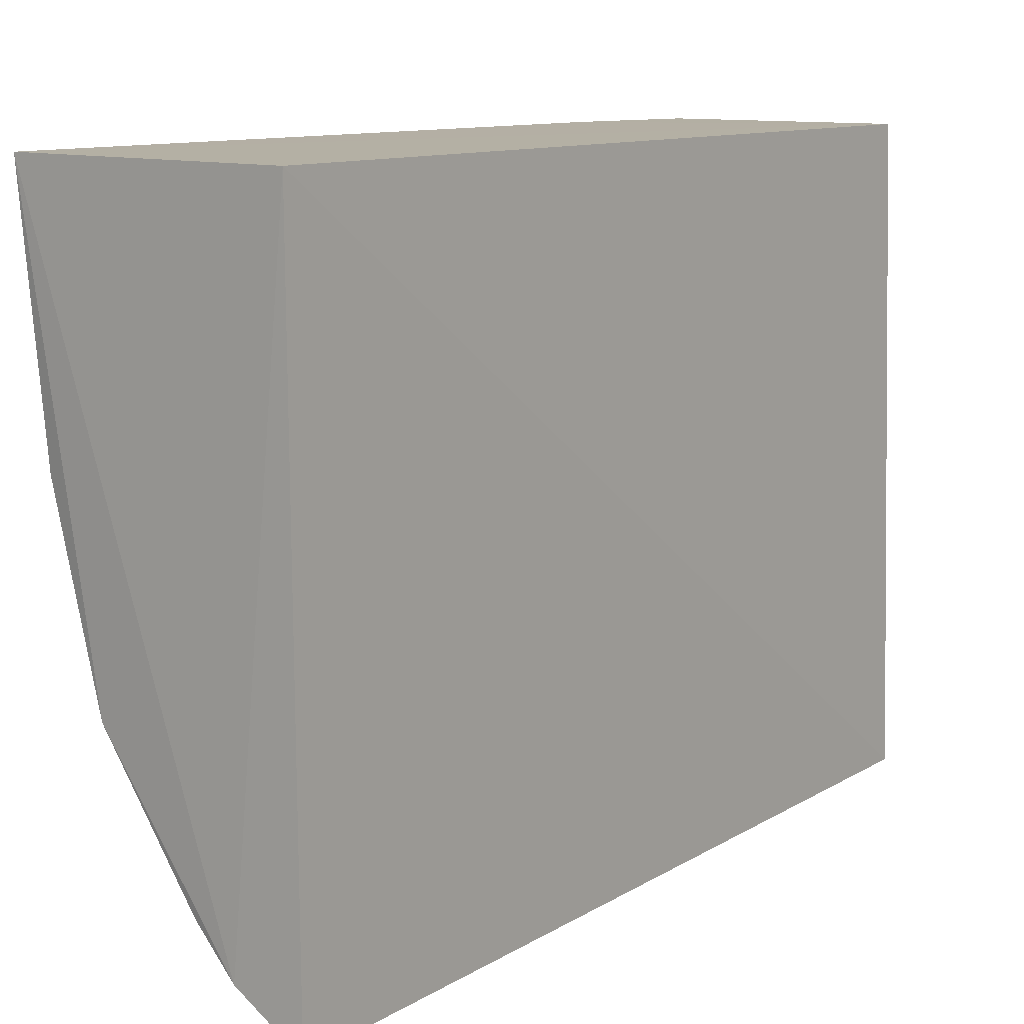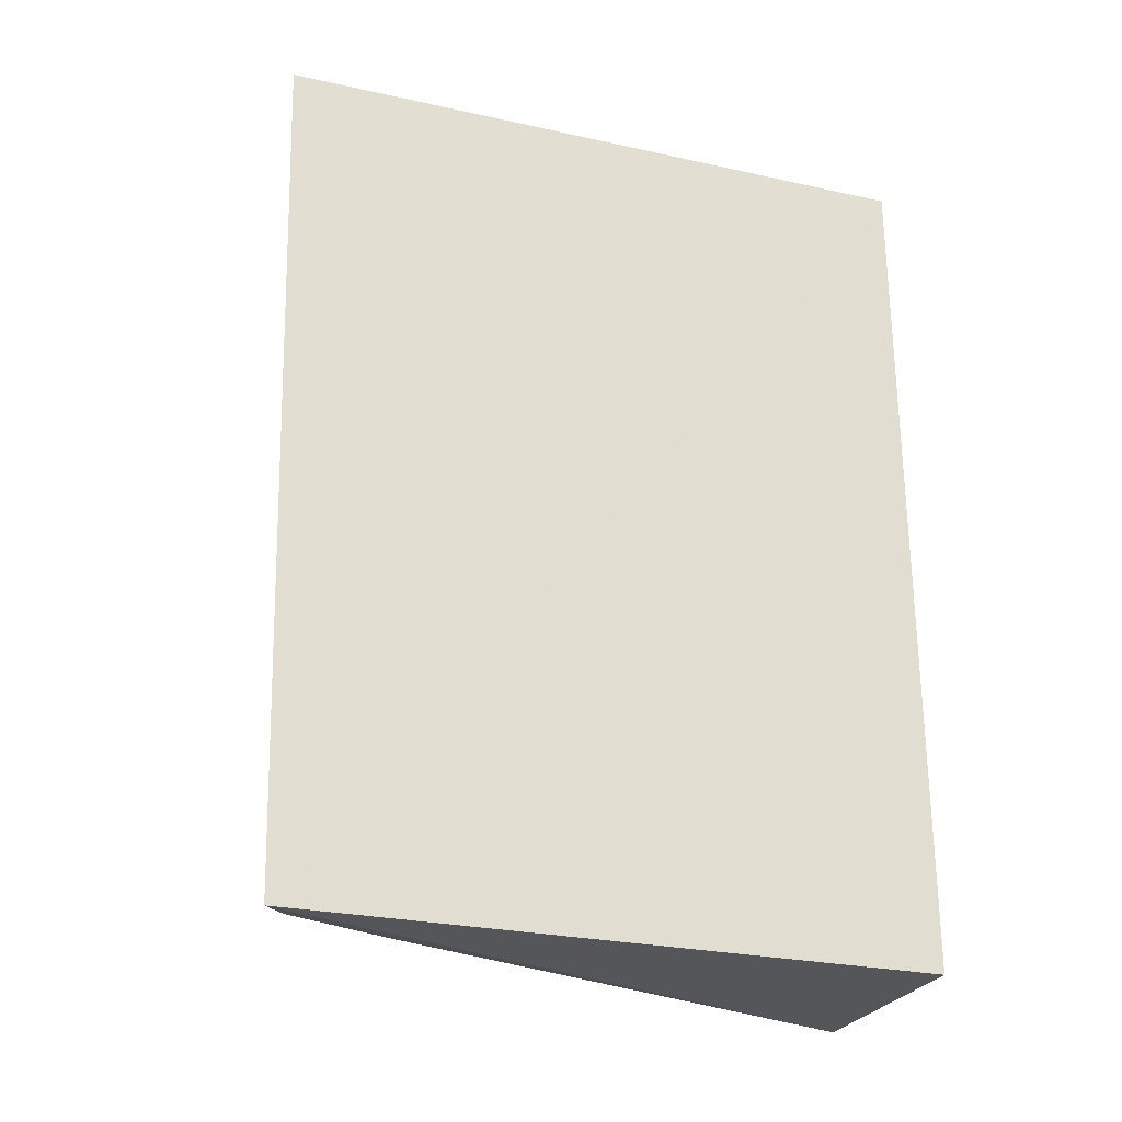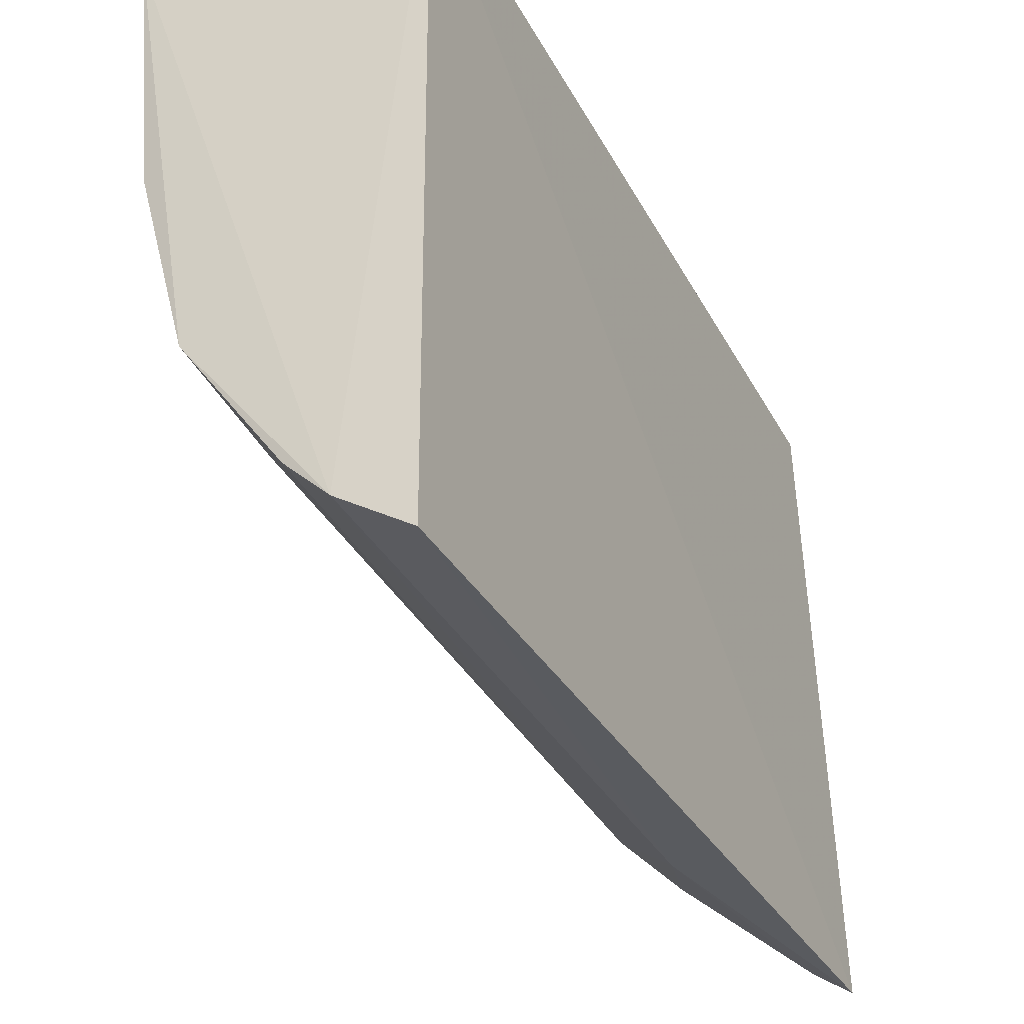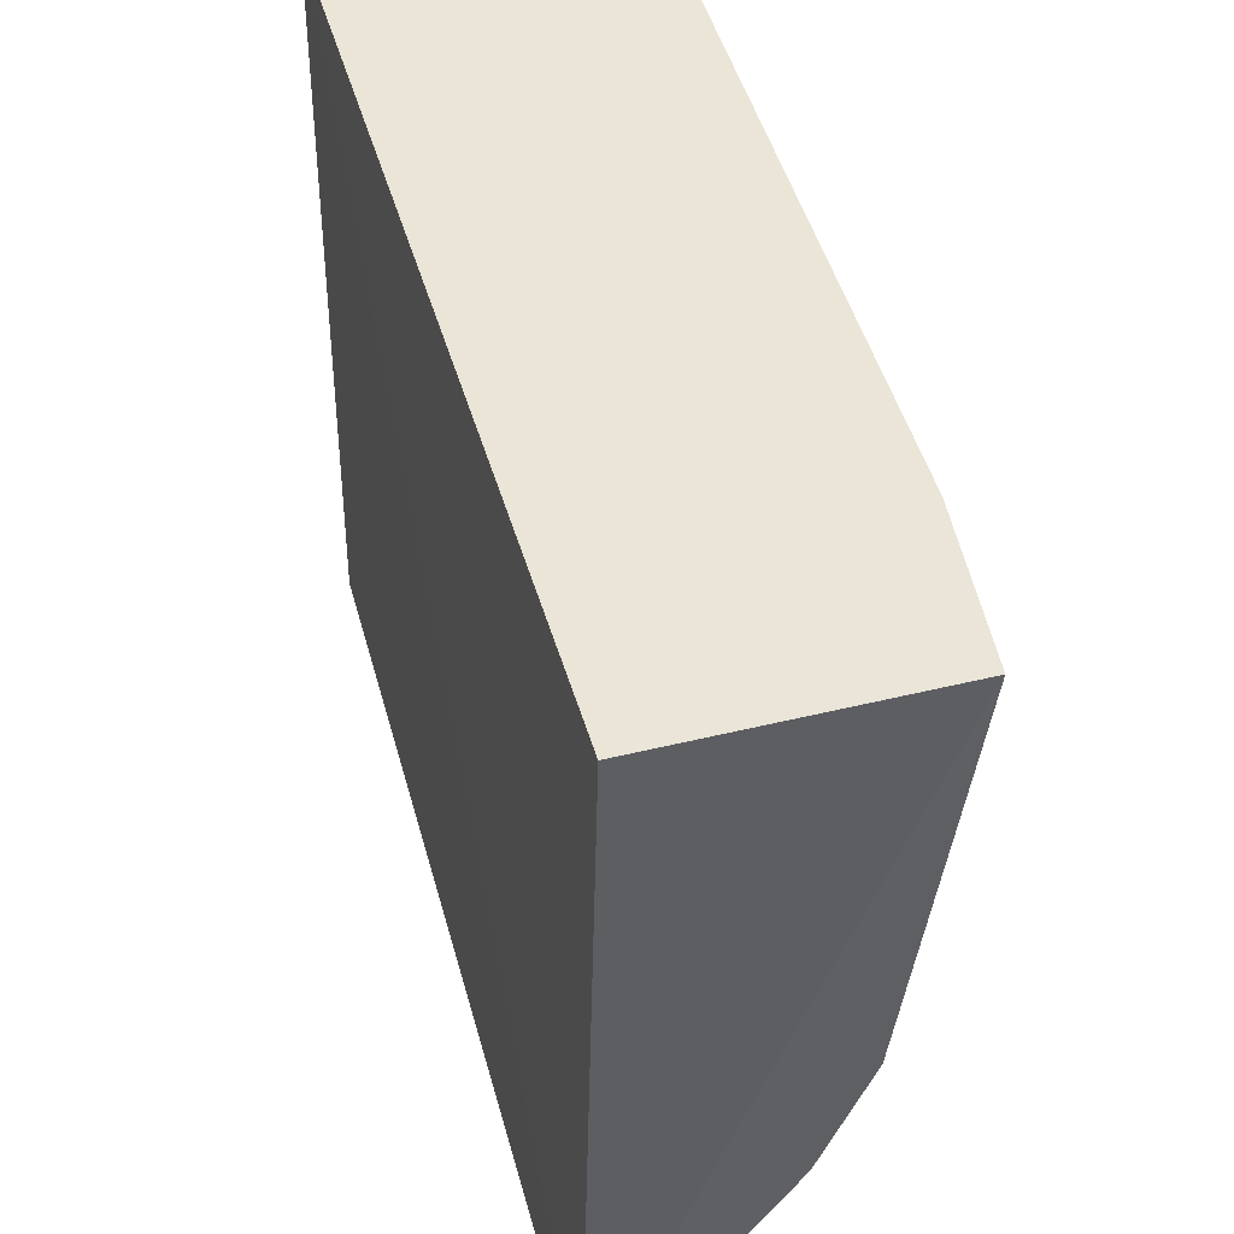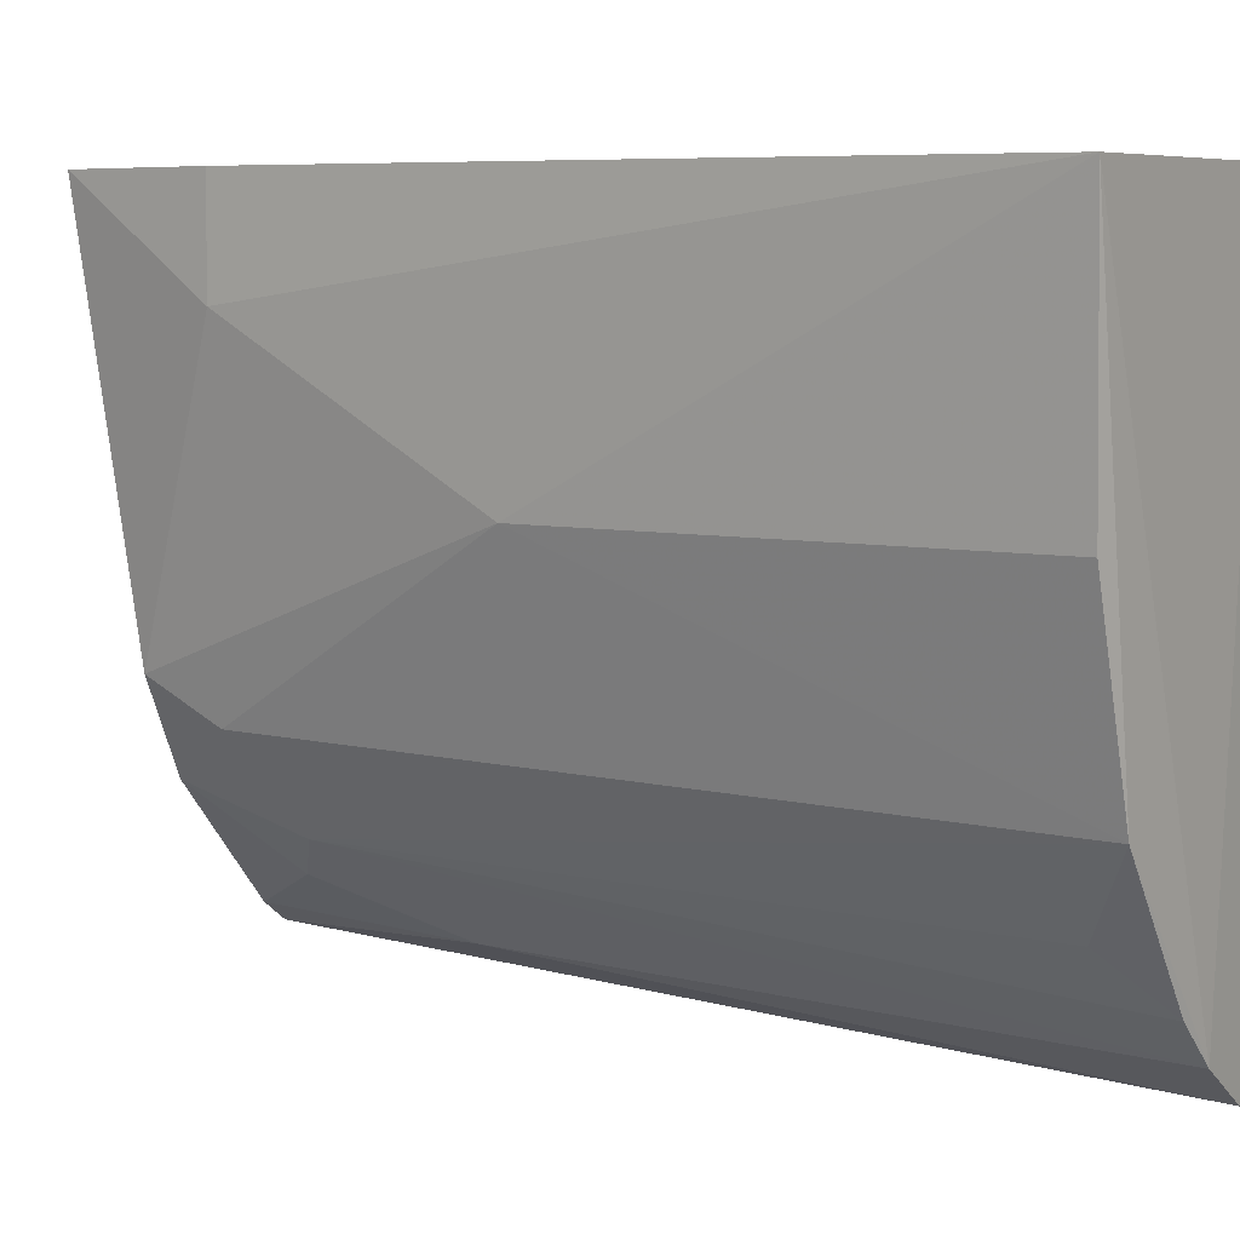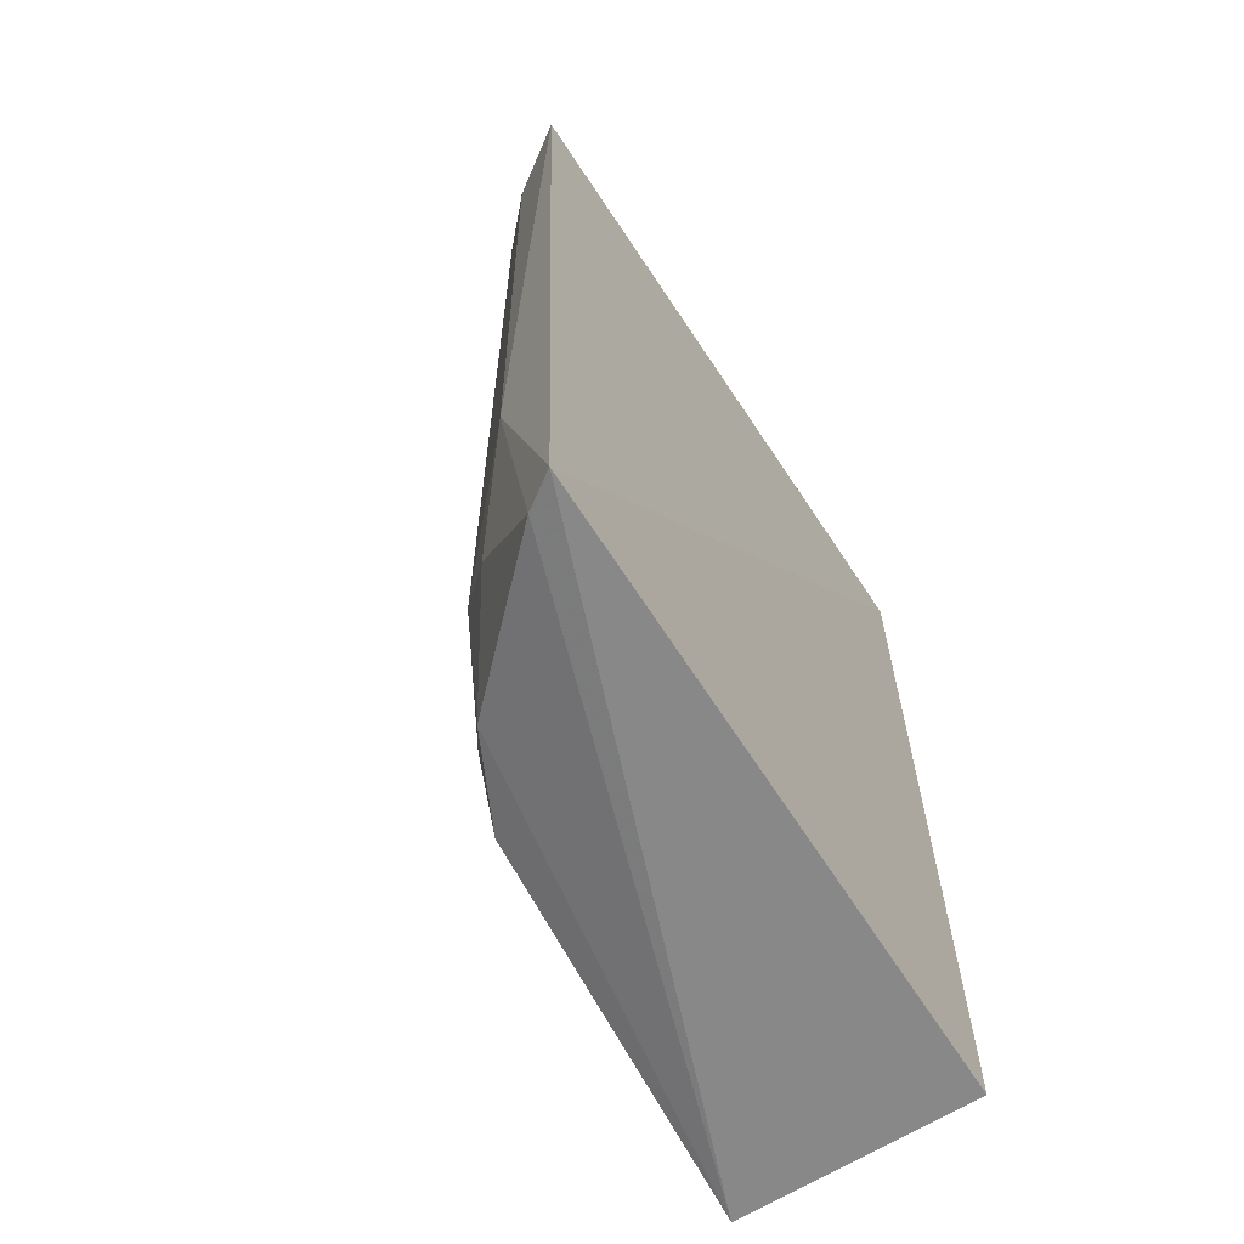
<metadata>
{"format":"obj","ext":"obj","renderer":"f3d","projection":"perspective","resolution":1024,"background":"white","views":[{"elev":11.3,"azim":37.0,"up":"+Y"},{"elev":-26.6,"azim":71.4,"up":"+Z"},{"elev":-35.3,"azim":24.9,"up":"+Y"},{"elev":44.1,"azim":164.8,"up":"+Y"},{"elev":7.5,"azim":-57.3,"up":"+Y"},{"elev":-63.6,"azim":33.6,"up":"+Z"}]}
</metadata>
<code>
v -0.1703 -0.4448 0.002565
v -0.1669 -0.4383 -0.2549
v -0.1716 -0.25 0.00253
v -0.2524 -0.2497 0.002652
v -0.23 -0.377 -0.2211
v -0.19 -0.4319 0.003318
v -0.1716 -0.25 -0.2541
v -0.2308 -0.3785 0.002072
v -0.2149 -0.4038 -0.2082
v -0.1891 -0.4301 -0.179
v -0.2424 -0.25 -0.2529
v -0.2453 -0.3236 -0.1329
v -0.2176 -0.3929 -0.2447
v -0.2147 -0.4036 -0.01292
v -0.2019 -0.4158 -0.2192
v -0.2472 -0.2498 -0.2082
v -0.246 -0.3227 0.00107
v -0.1769 -0.4316 -0.2534
v -0.2319 -0.3657 -0.2425
v -0.2022 -0.4194 0.002516
v -0.247 -0.2801 -0.2087
f 1 2 3
f 6 1 3
f 6 3 4
f 7 3 2
f 7 4 3
f 8 6 4
f 9 8 5
f 10 2 1
f 10 1 6
f 10 6 9
f 11 7 2
f 12 5 8
f 13 9 5
f 14 8 9
f 15 10 9
f 15 9 13
f 16 4 7
f 16 7 11
f 17 12 8
f 17 8 4
f 17 4 12
f 18 13 11
f 18 11 2
f 18 15 13
f 18 2 10
f 18 10 15
f 19 13 5
f 19 11 13
f 19 5 12
f 20 14 9
f 20 9 6
f 20 6 8
f 20 8 14
f 21 12 4
f 21 4 16
f 21 19 12
f 21 16 11
f 21 11 19

</code>
